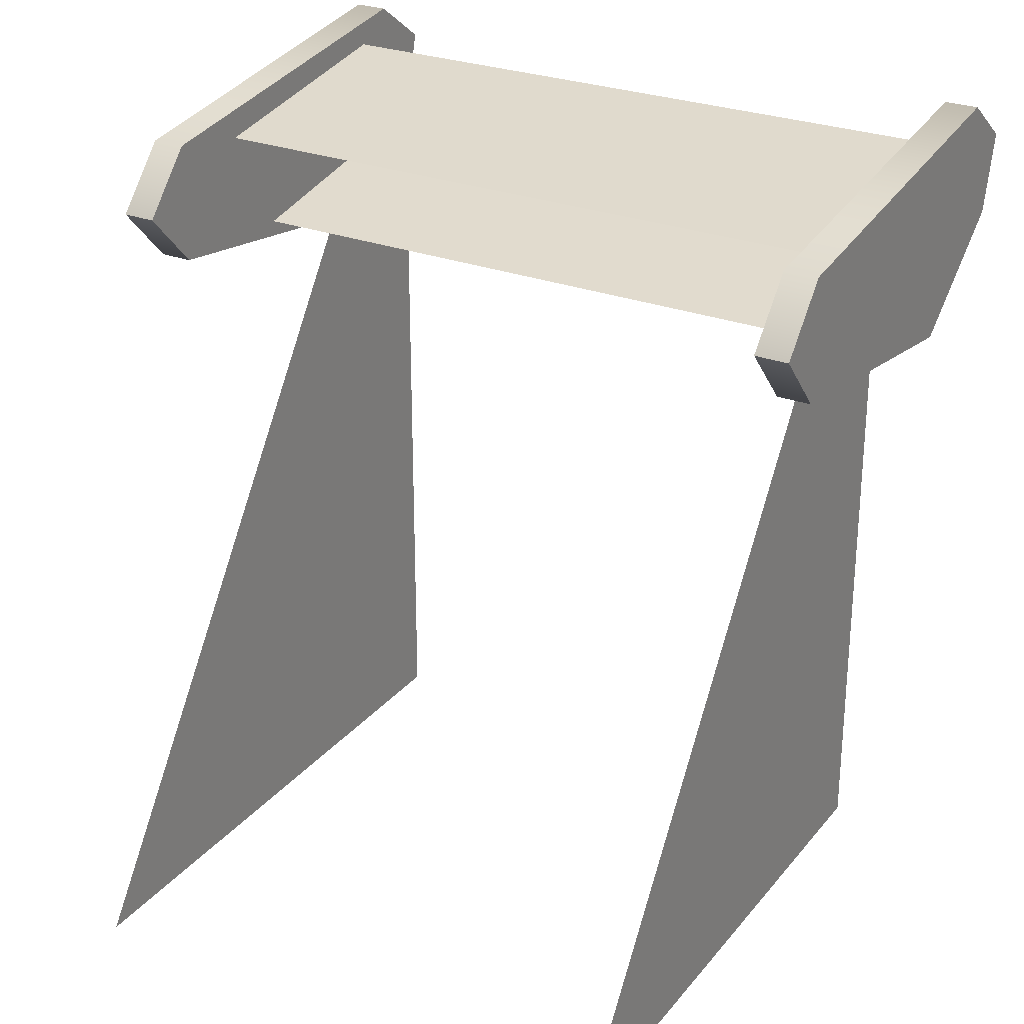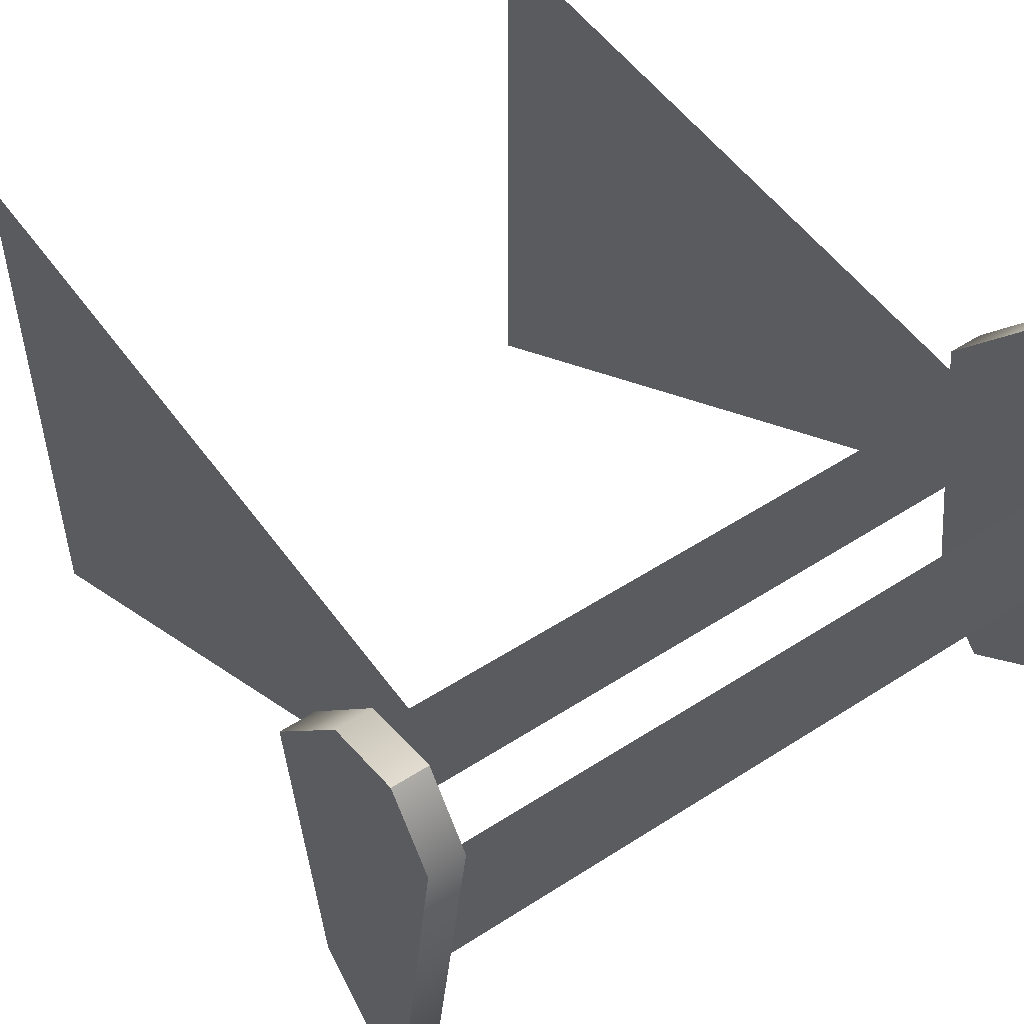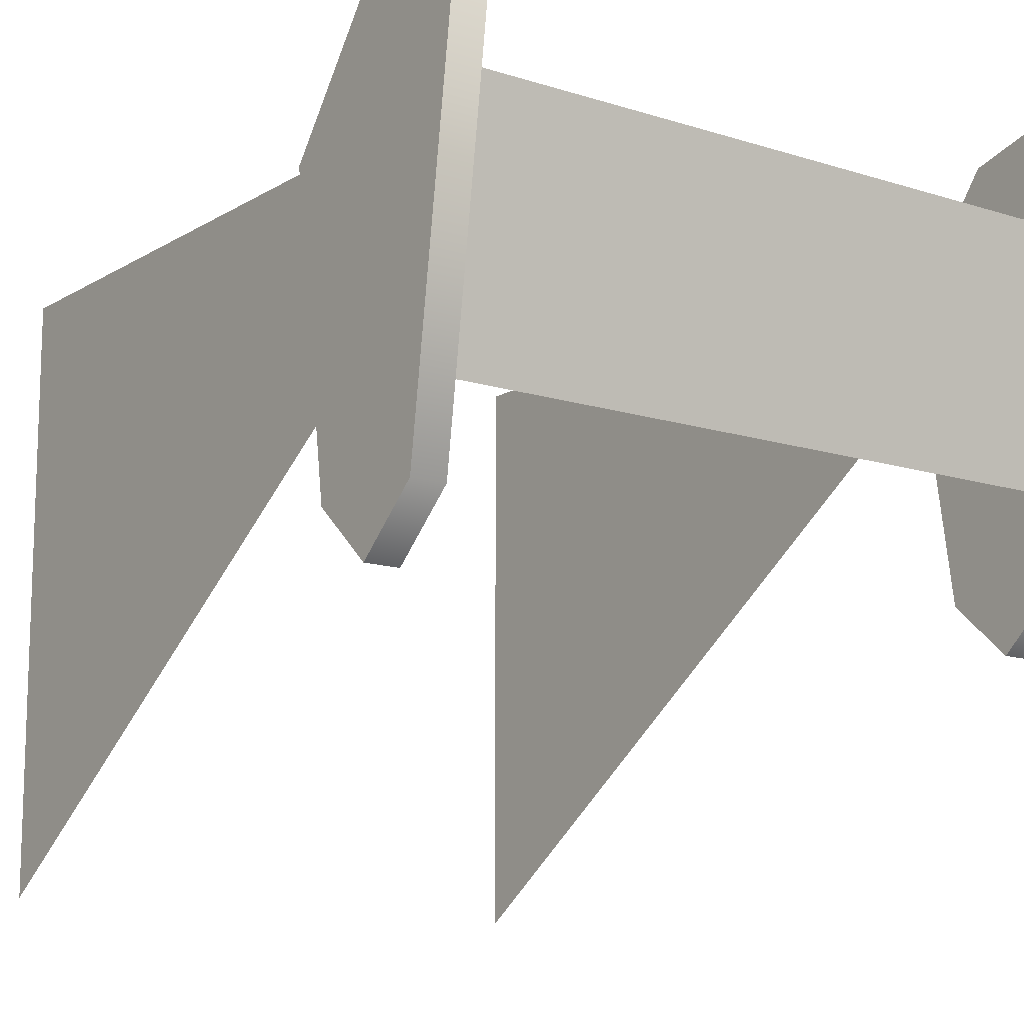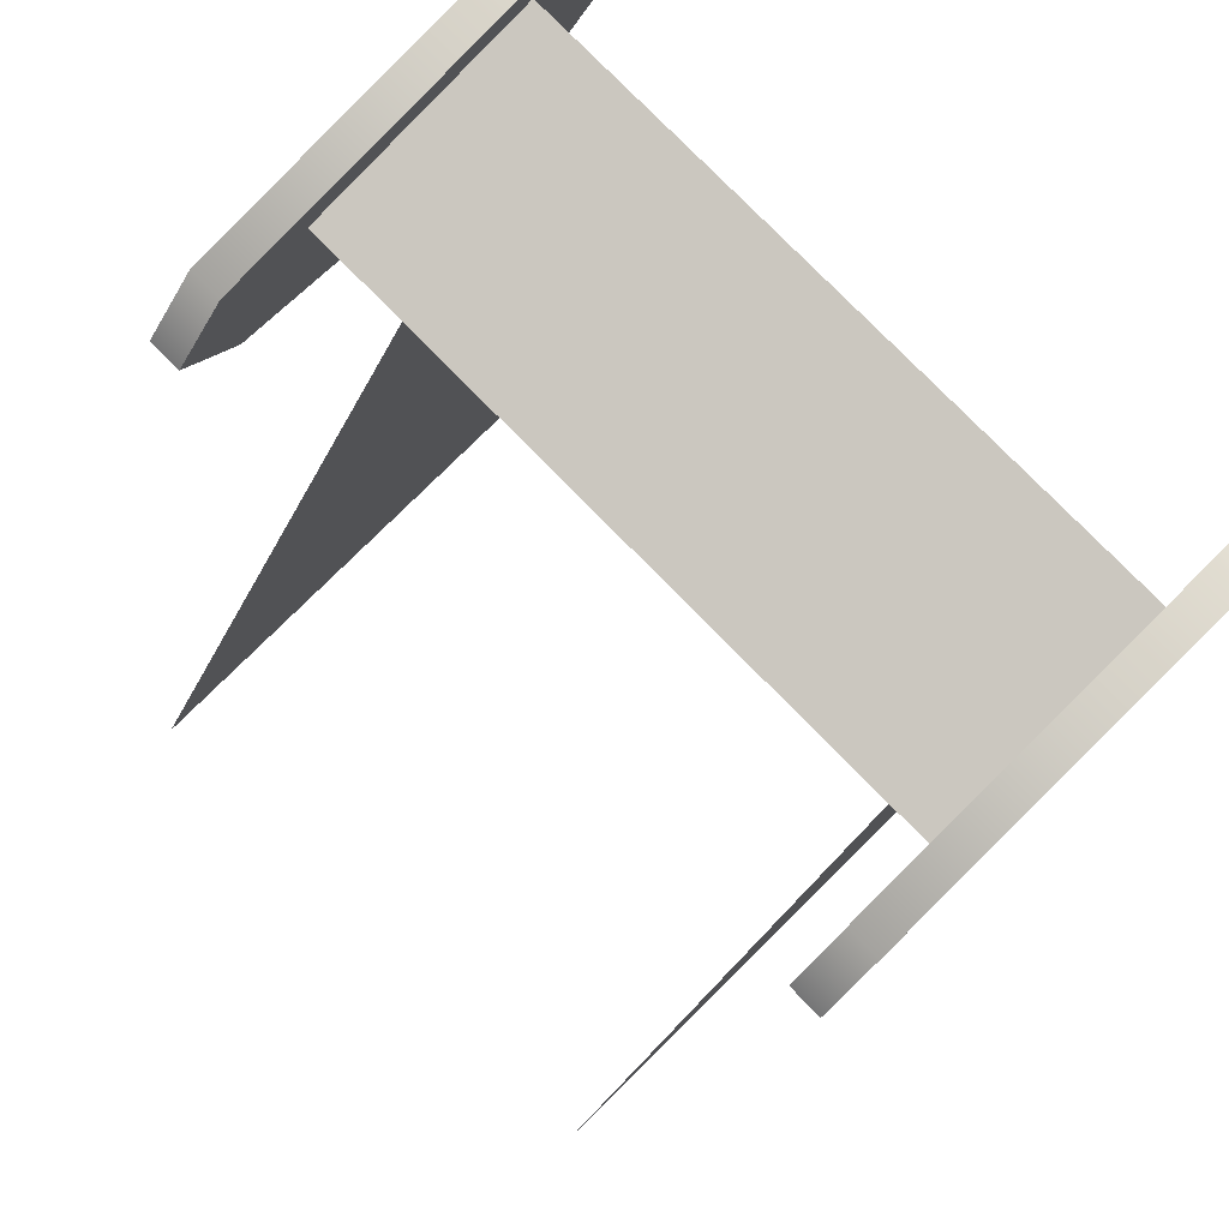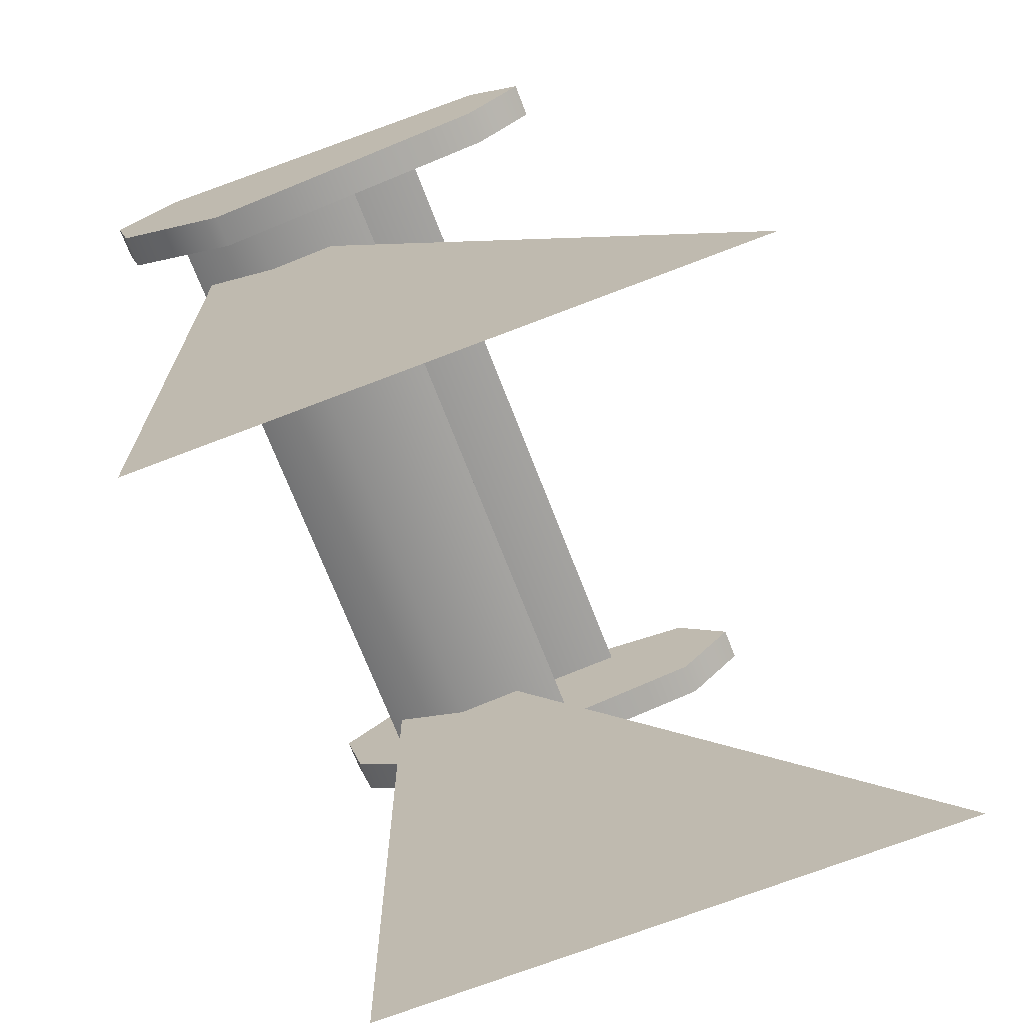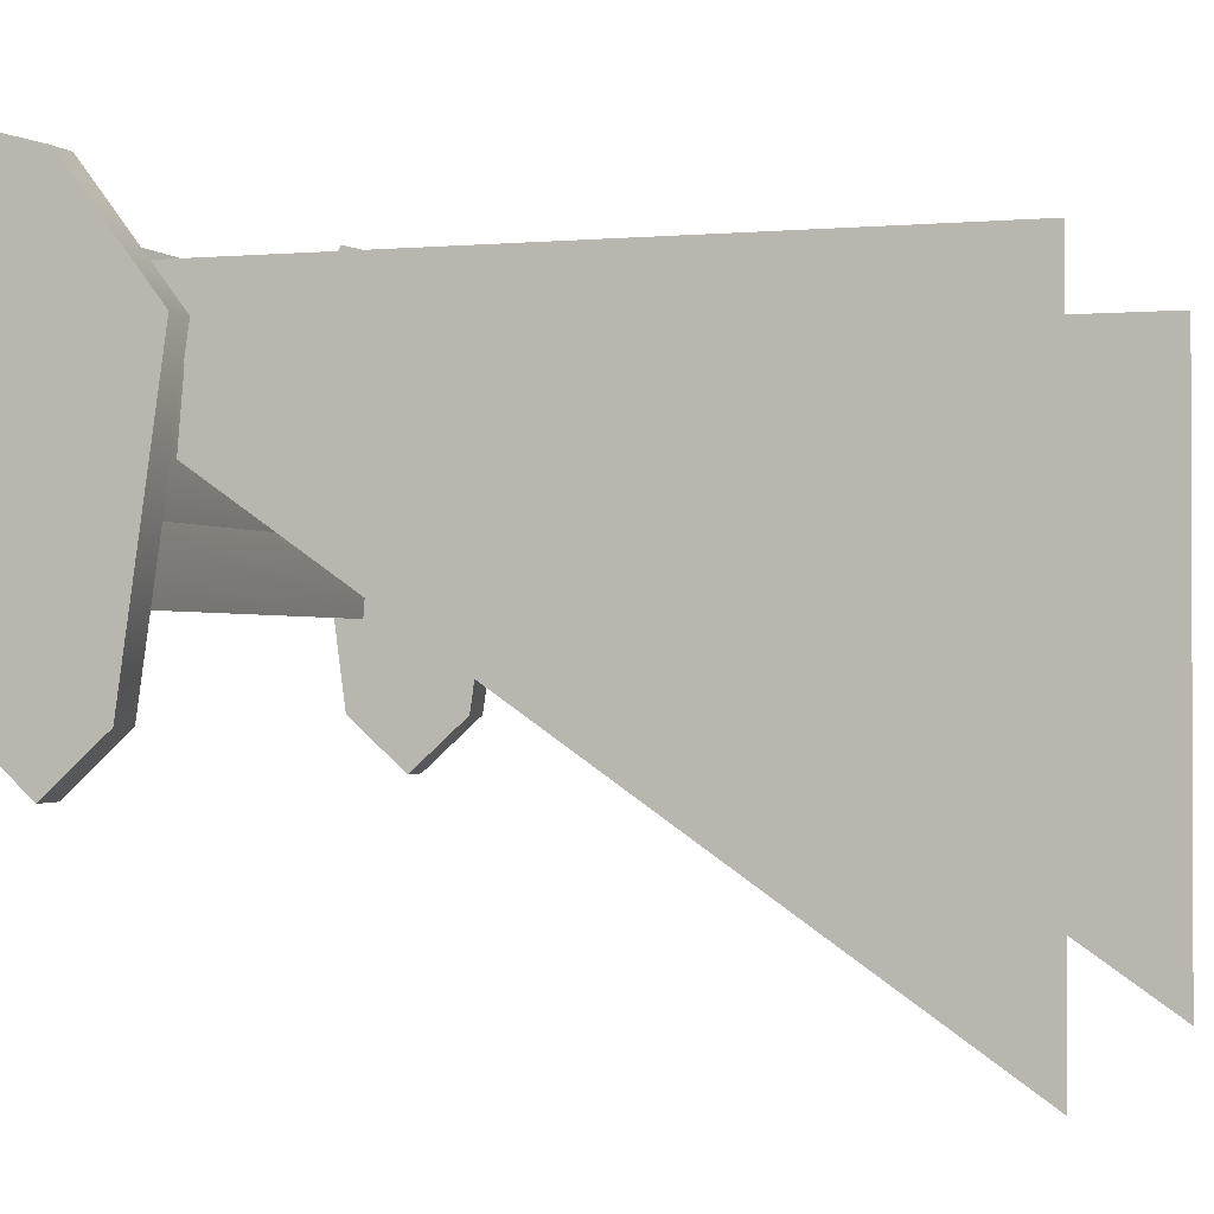
<metadata>
{"format":"obj","ext":"obj","renderer":"f3d","projection":"perspective","resolution":1024,"background":"white","views":[{"elev":27.3,"azim":30.5,"up":"+Z"},{"elev":52.6,"azim":-34.8,"up":"+Y"},{"elev":-12.9,"azim":-36.4,"up":"+Y"},{"elev":79.3,"azim":45.4,"up":"+Z"},{"elev":-70.9,"azim":-68.9,"up":"+Z"},{"elev":-1.2,"azim":108.7,"up":"+Y"}]}
</metadata>
<code>
v -0.01006 0.005333 0.01712
v 0.01006 0.005333 0.01712
v 0.01006 0.002237 0.01573
v -0.01006 0.002237 0.01573
v 0.01006 -0.001647 0.01603
v -0.01006 -0.001647 0.01603
v -0.01006 0.006025 0.01393
v 0.01006 0.006025 0.01393
v 0.01006 0.003391 0.01254
v -0.01006 0.003391 0.01254
v 0.01006 8.779e-05 0.01284
v -0.01006 8.779e-05 0.01284
v -0.008373 0.001513 0.01287
v -0.008373 -0.01154 -0.006111
v -0.008373 0.005647 -0.006111
v -0.008373 0.005647 0.01375
v -0.01068 -0.004197 0.01299
v -0.01068 0.004257 0.01176
v -0.009711 0.004257 0.01176
v -0.009711 -0.004197 0.01299
v -0.01068 0.007784 0.01446
v -0.009711 0.007784 0.01446
v -0.01068 0.008374 0.01667
v -0.009711 0.008374 0.01667
v -0.01068 0.006538 0.01798
v -0.009711 0.006538 0.01798
v -0.01068 -0.004195 0.01652
v -0.009711 -0.004195 0.01652
v -0.01068 -0.005771 0.01474
v -0.009711 -0.005771 0.01474
v 0.008063 0.001513 0.01287
v 0.008063 0.005647 0.01375
v 0.008063 0.005647 -0.006111
v 0.008063 -0.01154 -0.006111
v 0.01037 -0.004197 0.01299
v 0.009402 -0.004197 0.01299
v 0.009402 0.004257 0.01176
v 0.01037 0.004257 0.01176
v 0.009402 0.007784 0.01446
v 0.01037 0.007784 0.01446
v 0.009402 0.008374 0.01667
v 0.01037 0.008374 0.01667
v 0.009402 0.006538 0.01798
v 0.01037 0.006538 0.01798
v 0.009402 -0.004195 0.01652
v 0.01037 -0.004195 0.01652
v 0.009402 -0.005771 0.01474
v 0.01037 -0.005771 0.01474
g vertex
f 1 2 3 4
f 4 3 5 6
f 6 5 2 1
f 7 8 9 10
f 10 9 11 12
f 12 11 8 7
f 13 14 15 16
f 17 18 19 20
f 18 21 22 19
f 21 23 24 22
f 23 25 26 24
f 26 25 27 28
f 27 29 30 28
f 29 17 20 30
f 27 25 23 21 18 17 29
f 30 20 19 22 24 26 28
f 31 32 33 34
f 35 36 37 38
f 38 37 39 40
f 40 39 41 42
f 42 41 43 44
f 43 45 46 44
f 46 45 47 48
f 48 47 36 35
f 46 48 35 38 40 42 44
f 47 45 43 41 39 37 36

</code>
